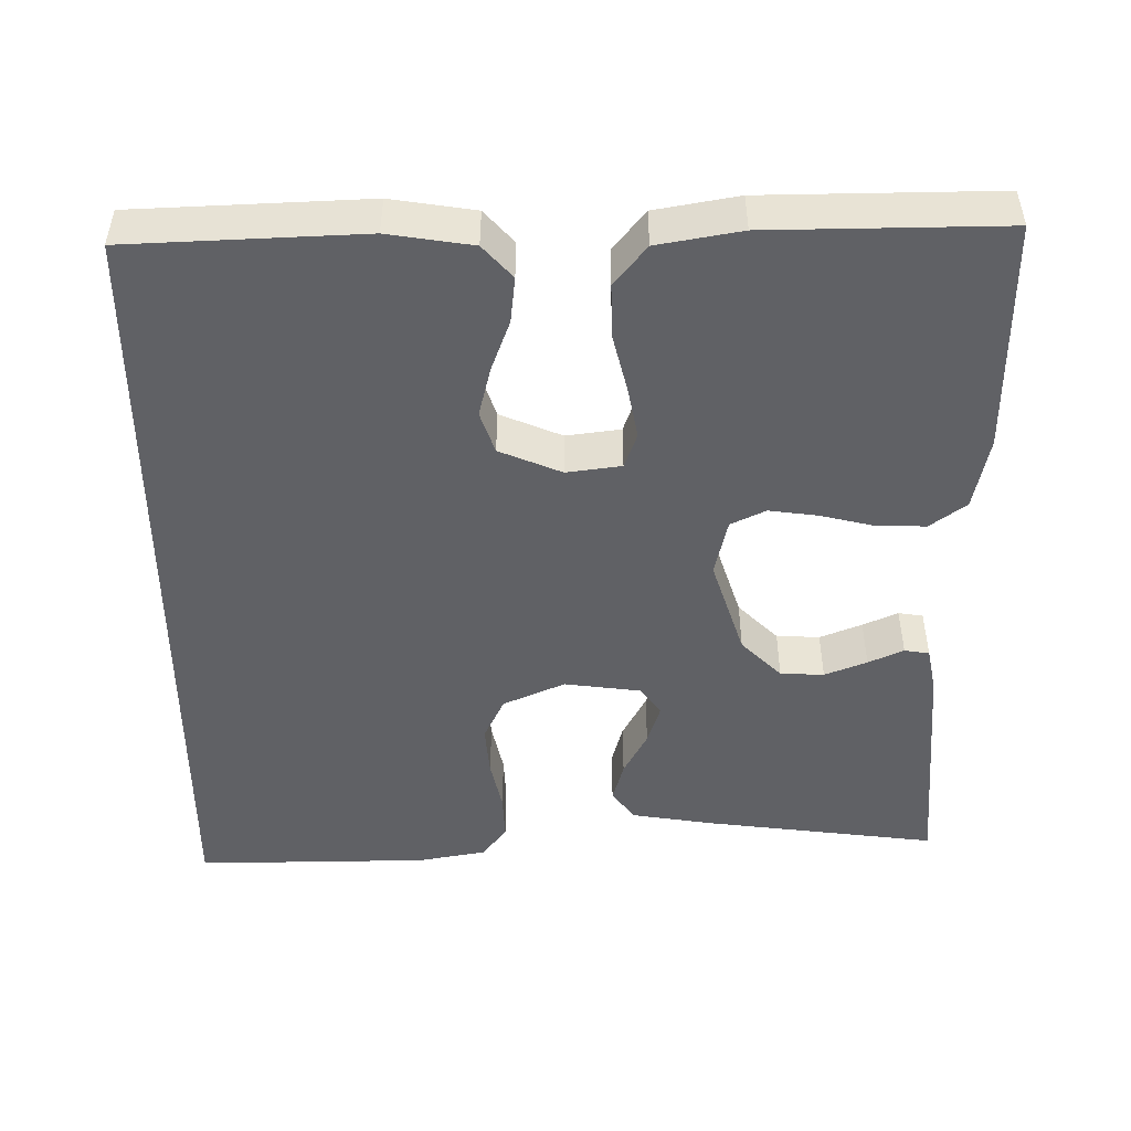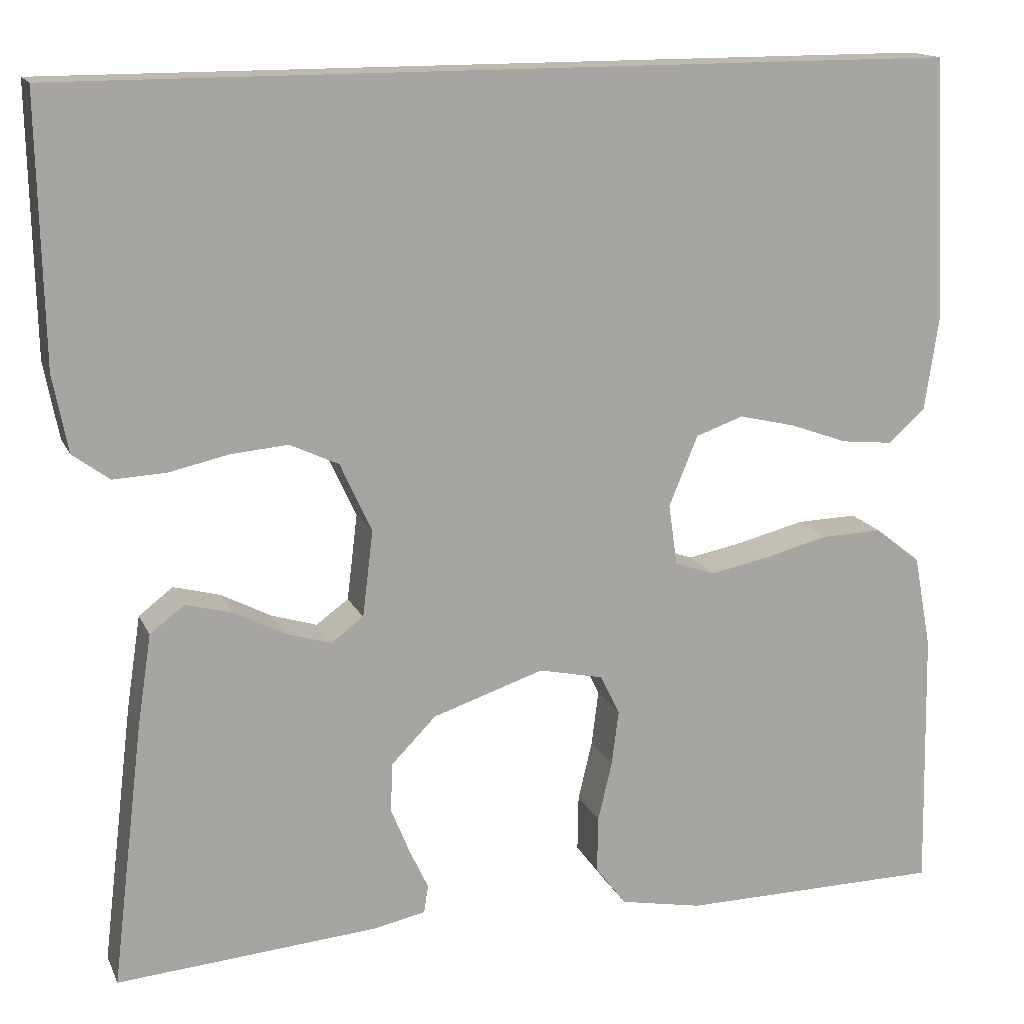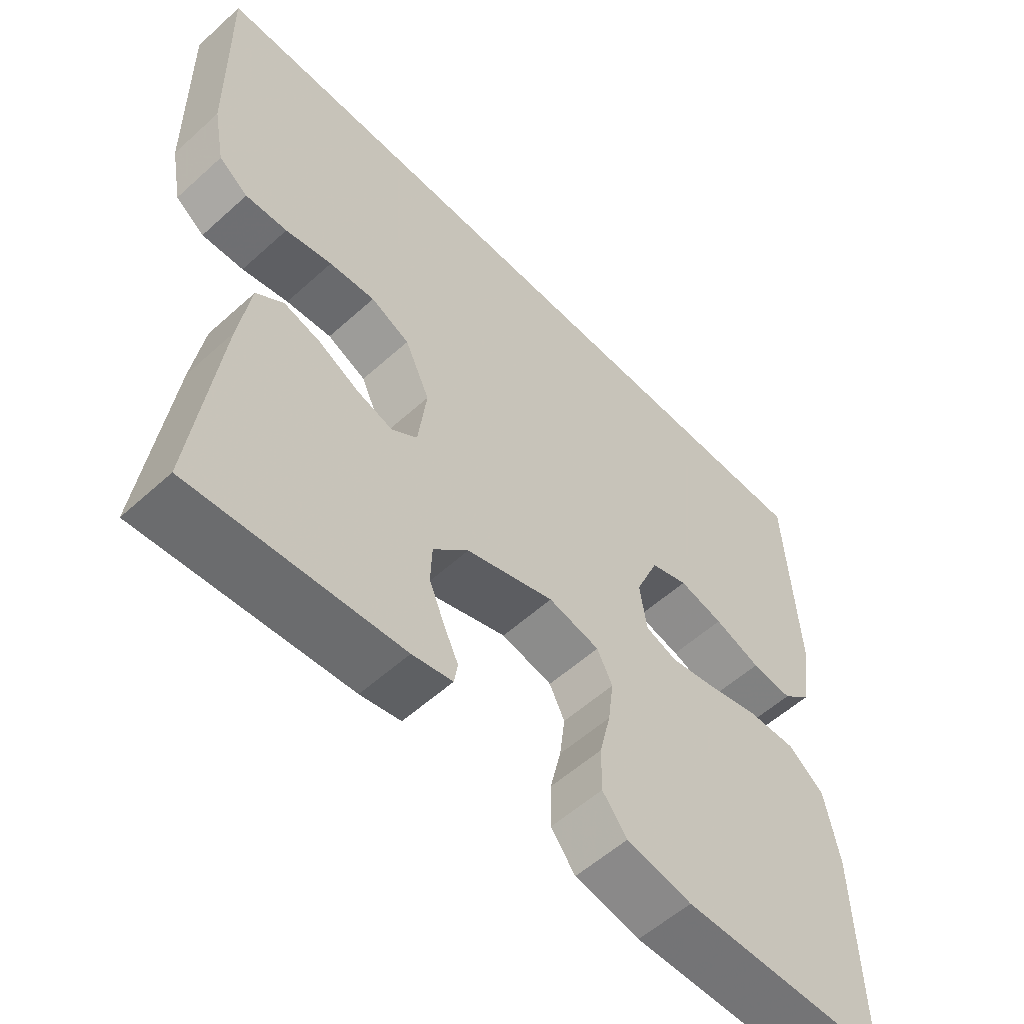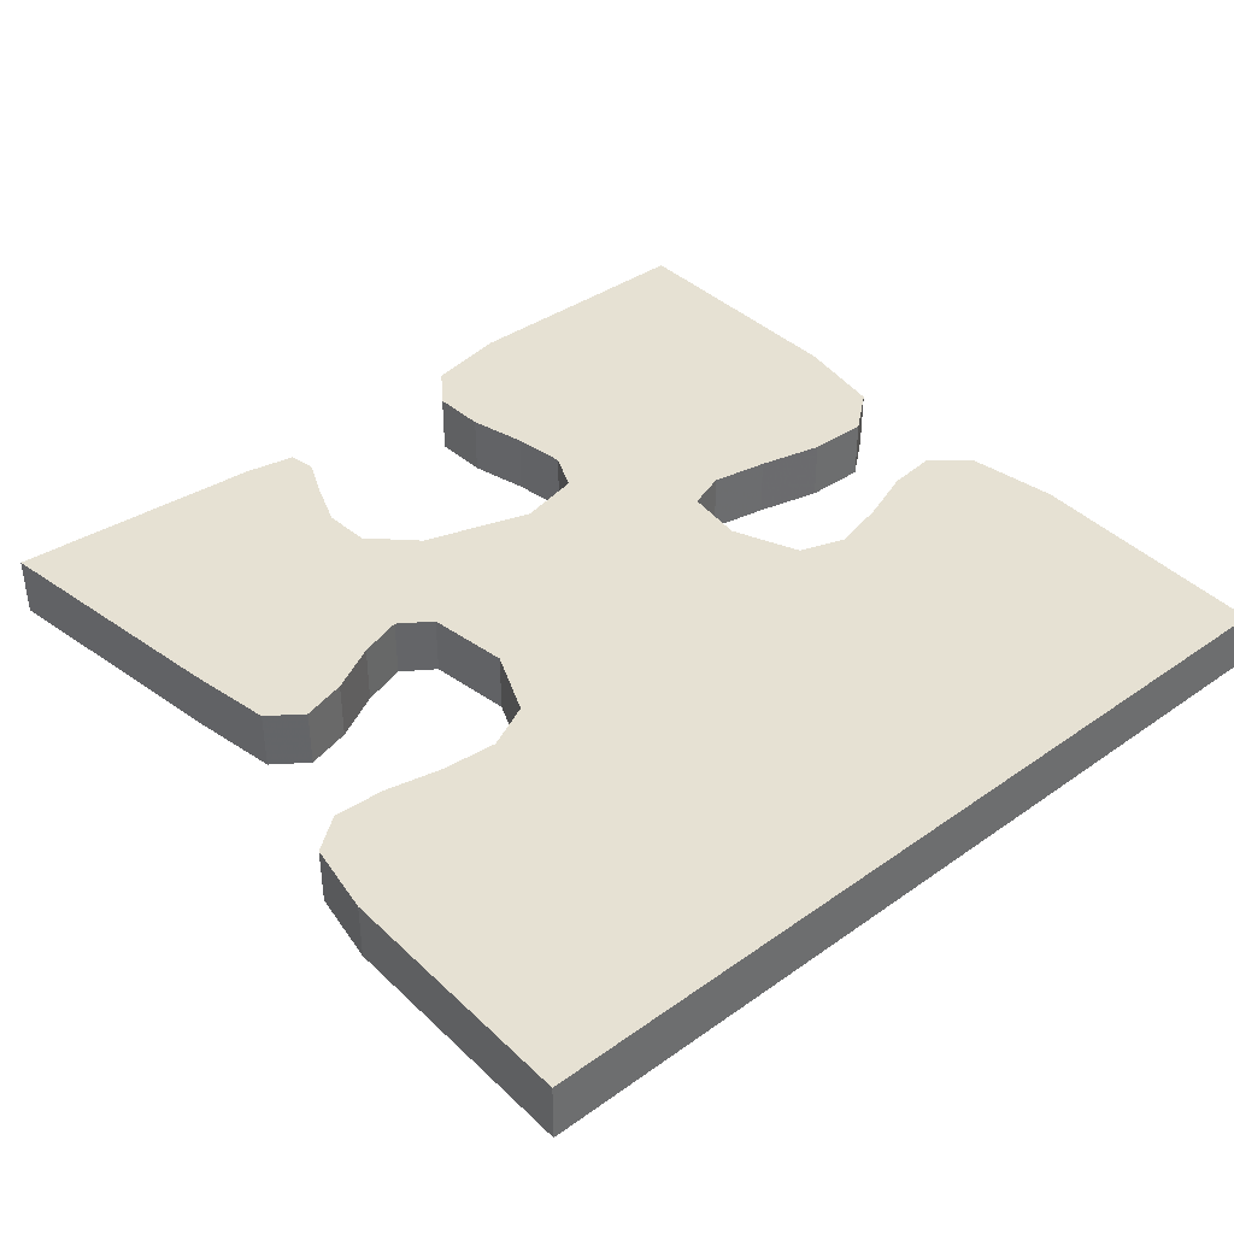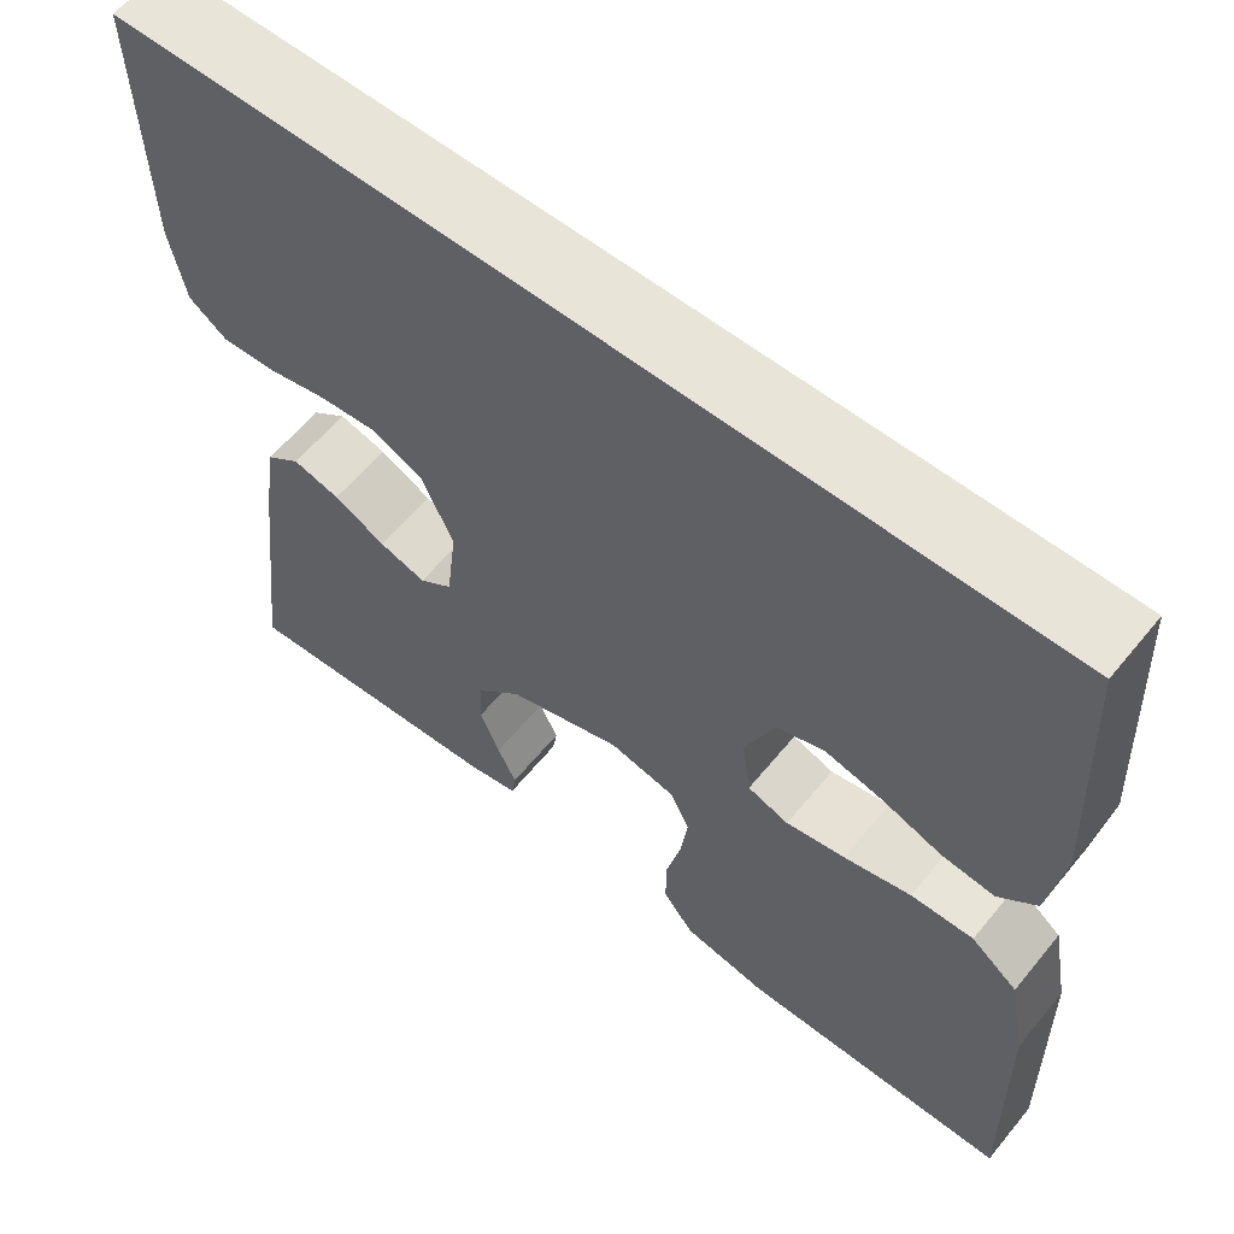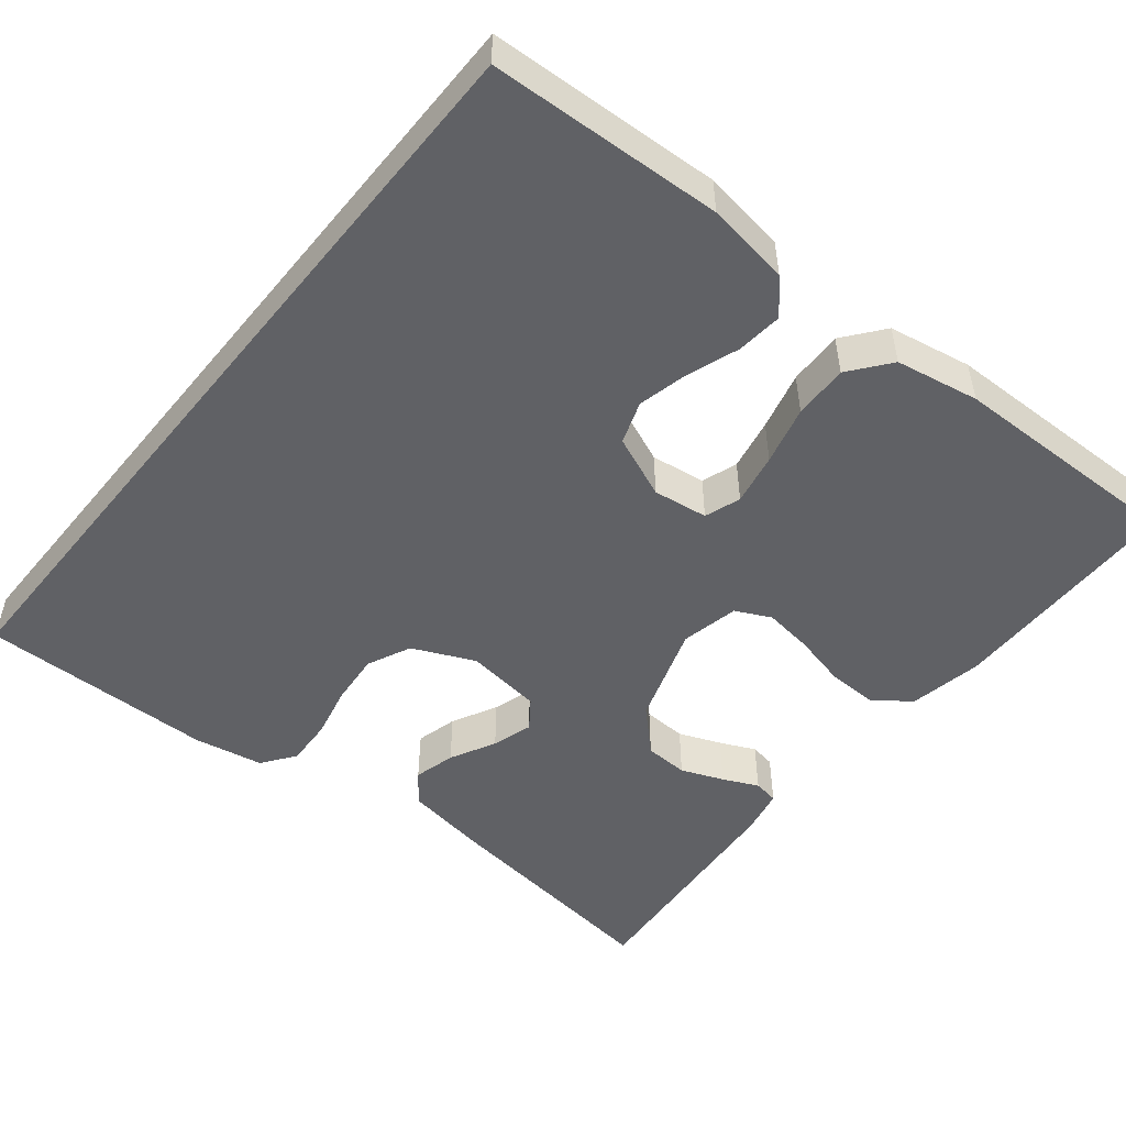
<metadata>
{"format":"obj","ext":"obj","renderer":"f3d","projection":"perspective","resolution":1024,"background":"white","views":[{"elev":-48.3,"azim":90.0,"up":"+Y"},{"elev":15.1,"azim":-17.9,"up":"+Z"},{"elev":-56.6,"azim":-46.7,"up":"+Z"},{"elev":38.9,"azim":-41.6,"up":"+Y"},{"elev":60.1,"azim":39.1,"up":"+Z"},{"elev":-50.4,"azim":50.9,"up":"+Y"}]}
</metadata>
<code>
v 0.475 0.07 0.5
v 0.49 0.07 0.2
v 0.474 0.07 0.092
v 0.432 0.07 0.054
v 0.373 0.07 0.06
v 0.306 0.07 0.084
v 0.242 0.07 0.099
v 0.188 0.07 0.08
v 0.155 0.07 0
v 0.165 0.07 -0.07
v 0.211 0.07 -0.086
v 0.277 0.07 -0.073
v 0.352 0.07 -0.054
v 0.422 0.07 -0.052
v 0.474 0.07 -0.093
v 0.494 0.07 -0.2
v 0.5 0.07 -0.5
v 0.2 0.07 -0.503
v 0.106 0.07 -0.485
v 0.071 0.07 -0.439
v 0.072 0.07 -0.375
v 0.088 0.07 -0.307
v 0.096 0.07 -0.244
v 0.074 0.07 -0.199
v 0 0.07 -0.183
v -0.127 0.07 -0.225
v -0.178 0.07 -0.277
v -0.18 0.07 -0.333
v -0.158 0.07 -0.387
v -0.137 0.07 -0.432
v -0.142 0.07 -0.464
v -0.2 0.07 -0.476
v -0.5 0.07 -0.5
v -0.464 0.07 -0.2
v -0.448 0.07 -0.095
v -0.409 0.07 -0.065
v -0.356 0.07 -0.079
v -0.298 0.07 -0.109
v -0.246 0.07 -0.125
v -0.209 0.07 -0.098
v -0.197 0.07 0
v -0.233 0.07 0.079
v -0.289 0.07 0.105
v -0.355 0.07 0.099
v -0.422 0.07 0.084
v -0.482 0.07 0.081
v -0.524 0.07 0.112
v -0.541 0.07 0.2
v -0.547 0.07 0.5
v 0.475 0 0.5
v 0.49 0 0.2
v 0.474 0 0.092
v 0.432 0 0.054
v 0.373 0 0.06
v 0.306 0 0.084
v 0.242 0 0.099
v 0.188 0 0.08
v 0.155 0 0
v 0.165 0 -0.07
v 0.211 0 -0.086
v 0.277 0 -0.073
v 0.352 0 -0.054
v 0.422 0 -0.052
v 0.474 0 -0.093
v 0.494 0 -0.2
v 0.5 0 -0.5
v 0.2 0 -0.503
v 0.106 0 -0.485
v 0.071 0 -0.439
v 0.072 0 -0.375
v 0.088 0 -0.307
v 0.096 0 -0.244
v 0.074 0 -0.199
v 0 0 -0.183
v -0.127 0 -0.225
v -0.178 0 -0.277
v -0.18 0 -0.333
v -0.158 0 -0.387
v -0.137 0 -0.432
v -0.142 0 -0.464
v -0.2 0 -0.476
v -0.5 0 -0.5
v -0.464 0 -0.2
v -0.448 0 -0.095
v -0.409 0 -0.065
v -0.356 0 -0.079
v -0.298 0 -0.109
v -0.246 0 -0.125
v -0.209 0 -0.098
v -0.197 0 0
v -0.233 0 0.079
v -0.289 0 0.105
v -0.355 0 0.099
v -0.422 0 0.084
v -0.482 0 0.081
v -0.524 0 0.112
v -0.541 0 0.2
v -0.547 0 0.5
f 48 49 1
f 47 48 1
f 46 47 1
f 45 46 1
f 44 45 1
f 43 44 1 2
f 42 43 2
f 41 42 2
f 36 37 38
f 35 36 38
f 34 35 38
f 33 34 38
f 32 33 38
f 31 32 38
f 30 31 38
f 29 30 38
f 28 29 38
f 27 28 38 39
f 26 27 39 40
f 20 21 22
f 19 20 22
f 18 19 22
f 17 18 22
f 16 17 22
f 15 16 22
f 14 15 22
f 13 14 22
f 12 13 22
f 11 12 22 23
f 10 11 23 24
f 4 5 6
f 3 4 6
f 2 3 6
f 2 6 7
f 41 2 7 8
f 41 8 9
f 40 41 9
f 26 40 9
f 25 26 9
f 9 10 24 25
f 50 98 97
f 50 97 96
f 50 96 95
f 50 95 94
f 50 94 93
f 51 50 93 92
f 51 92 91
f 51 91 90
f 87 86 85
f 87 85 84
f 87 84 83
f 87 83 82
f 87 82 81
f 87 81 80
f 87 80 79
f 87 79 78
f 87 78 77
f 88 87 77 76
f 89 88 76 75
f 71 70 69
f 71 69 68
f 71 68 67
f 71 67 66
f 71 66 65
f 71 65 64
f 71 64 63
f 71 63 62
f 71 62 61
f 72 71 61 60
f 73 72 60 59
f 55 54 53
f 55 53 52
f 55 52 51
f 56 55 51
f 57 56 51 90
f 58 57 90
f 58 90 89
f 58 89 75
f 58 75 74
f 74 73 59 58
f 1 50 51 2
f 2 51 52 3
f 3 52 53 4
f 4 53 54 5
f 5 54 55 6
f 6 55 56 7
f 7 56 57 8
f 8 57 58 9
f 9 58 59 10
f 10 59 60 11
f 11 60 61 12
f 12 61 62 13
f 13 62 63 14
f 14 63 64 15
f 15 64 65 16
f 16 65 66 17
f 17 66 67 18
f 18 67 68 19
f 19 68 69 20
f 20 69 70 21
f 21 70 71 22
f 22 71 72 23
f 23 72 73 24
f 24 73 74 25
f 25 74 75 26
f 26 75 76 27
f 27 76 77 28
f 28 77 78 29
f 29 78 79 30
f 30 79 80 31
f 31 80 81 32
f 32 81 82 33
f 33 82 83 34
f 34 83 84 35
f 35 84 85 36
f 36 85 86 37
f 37 86 87 38
f 38 87 88 39
f 39 88 89 40
f 40 89 90 41
f 41 90 91 42
f 42 91 92 43
f 43 92 93 44
f 44 93 94 45
f 45 94 95 46
f 46 95 96 47
f 47 96 97 48
f 48 97 98 49
f 49 98 50 1

</code>
